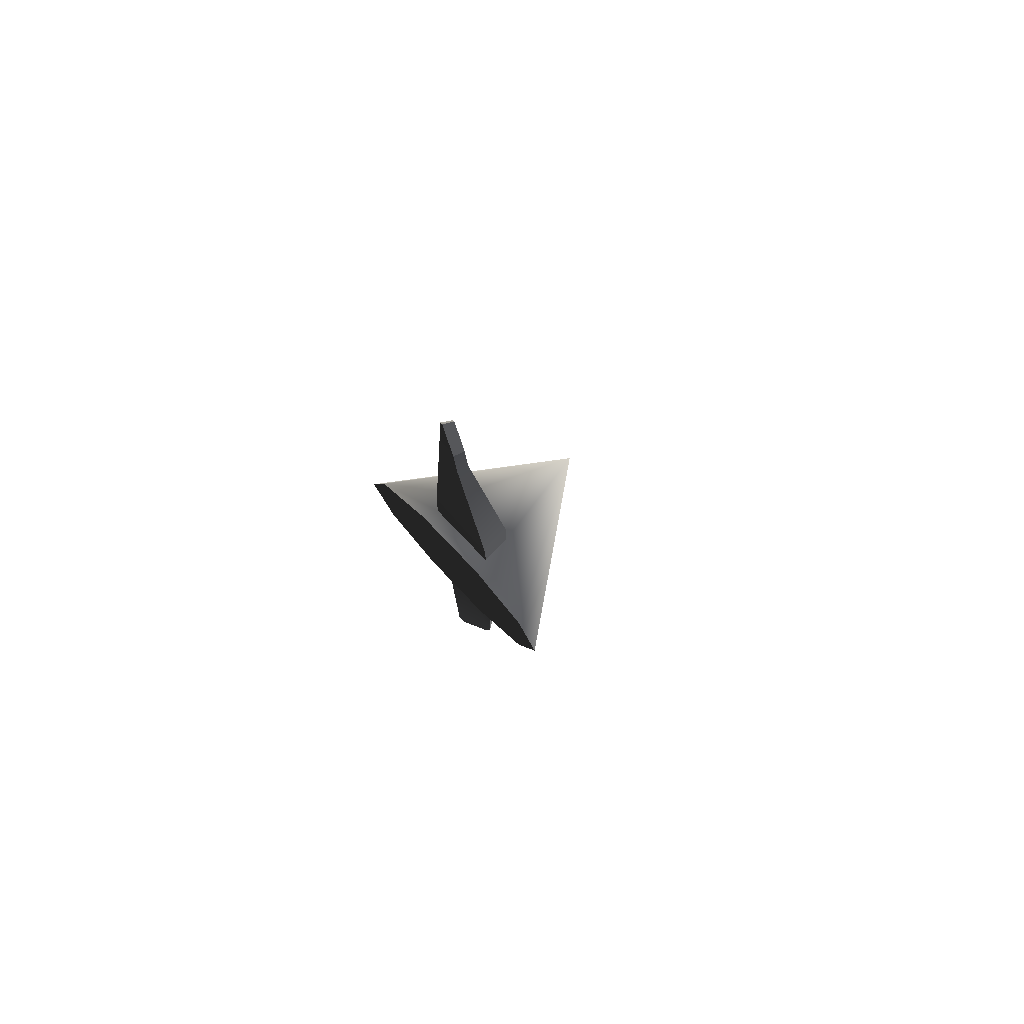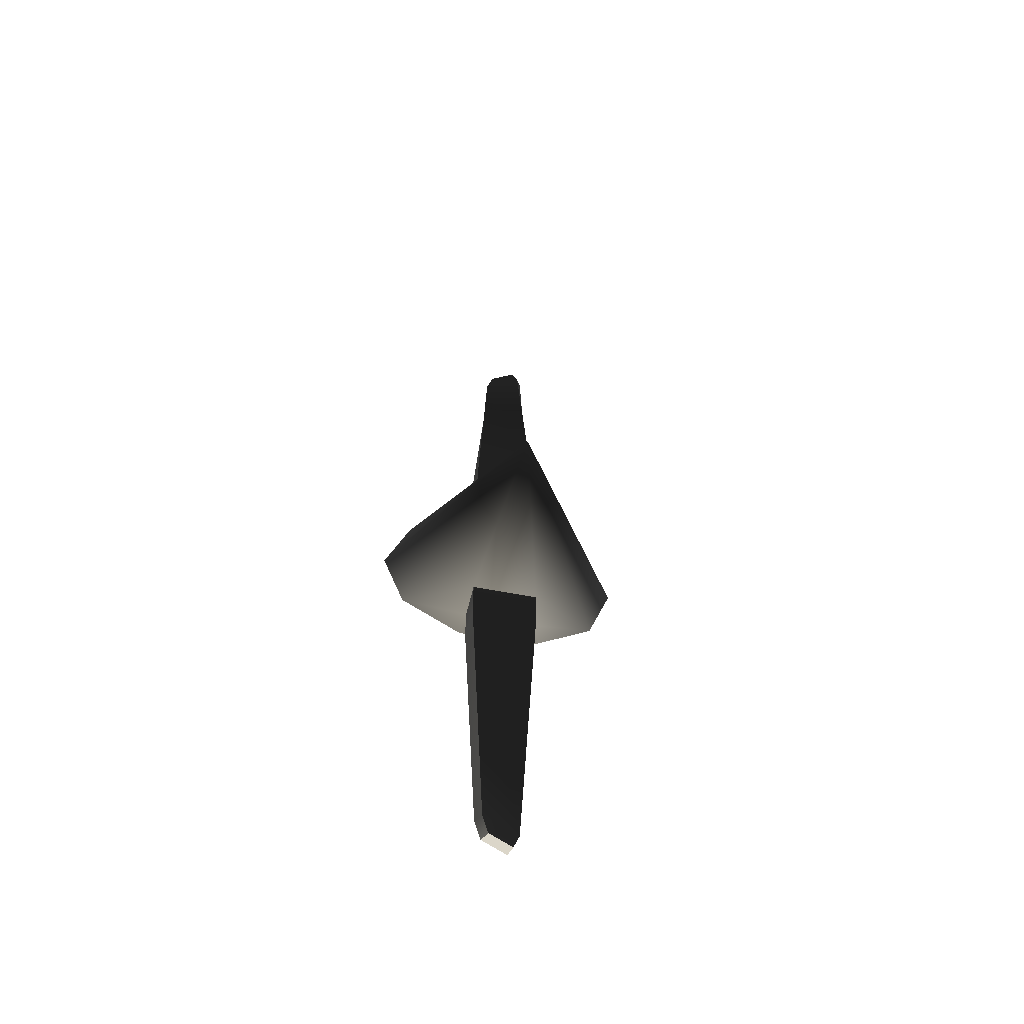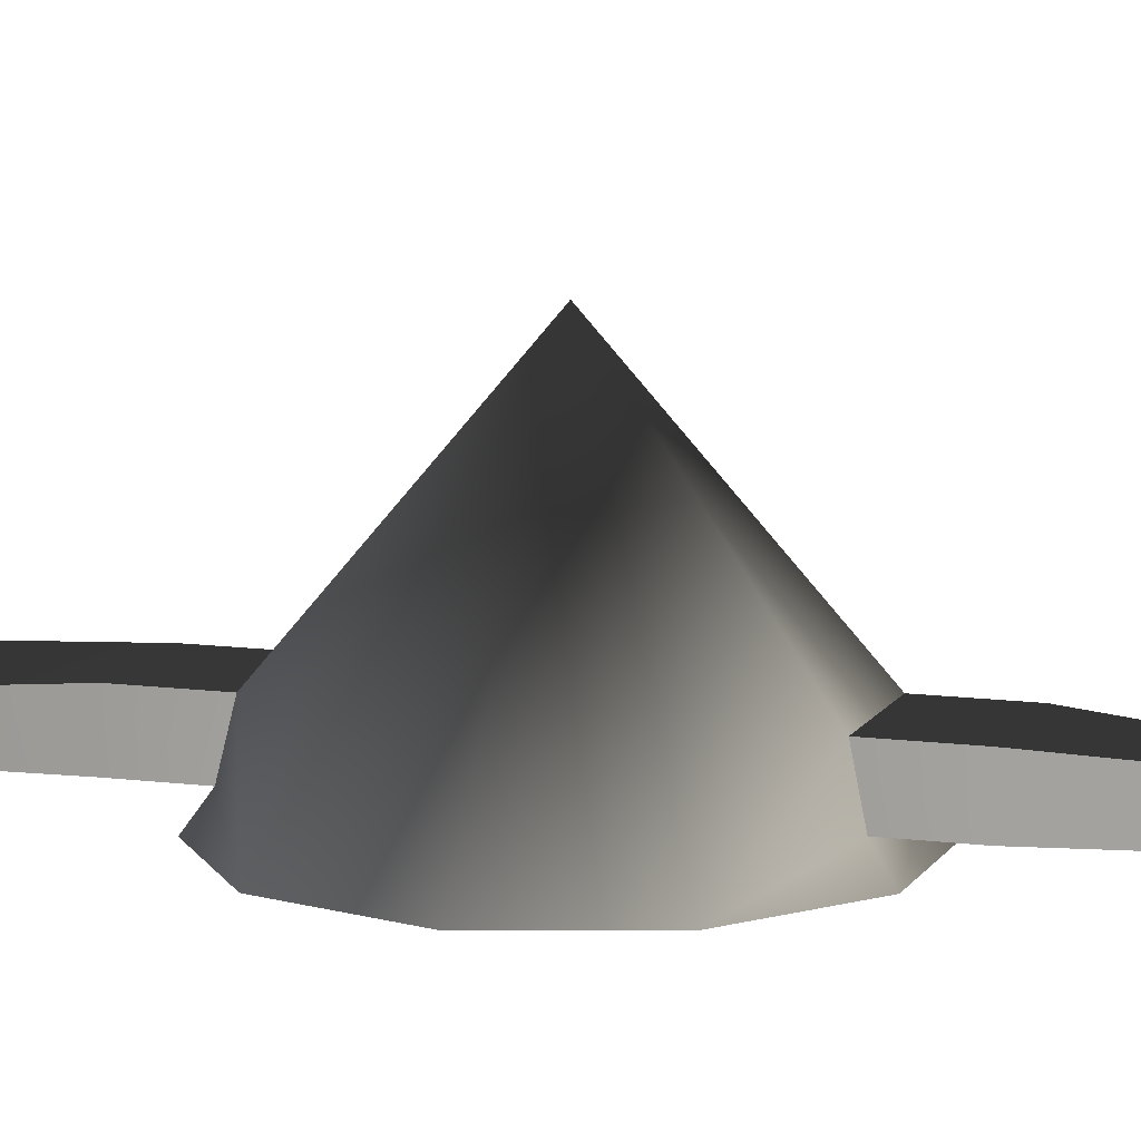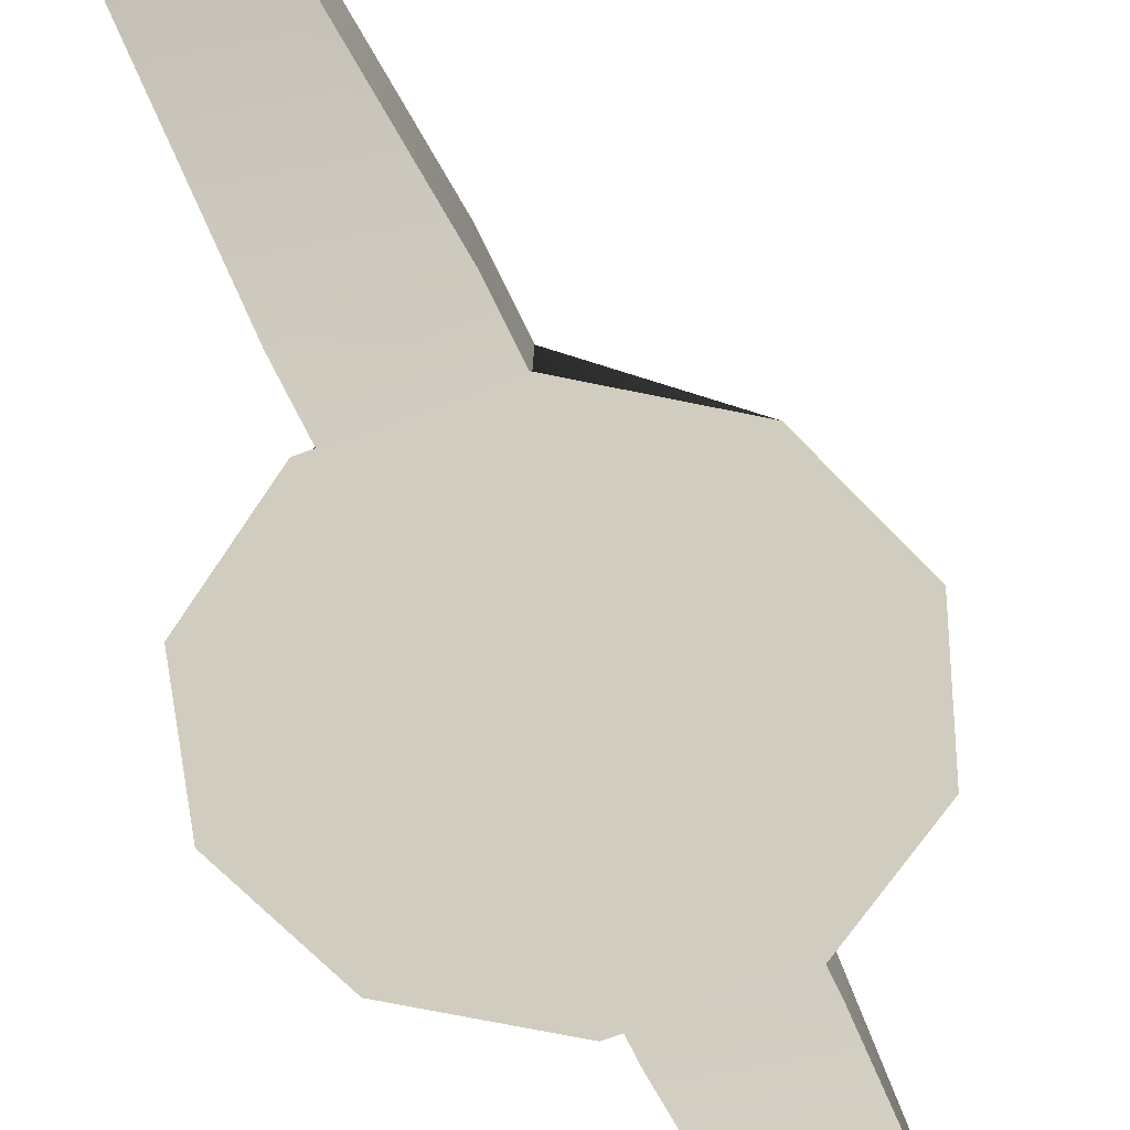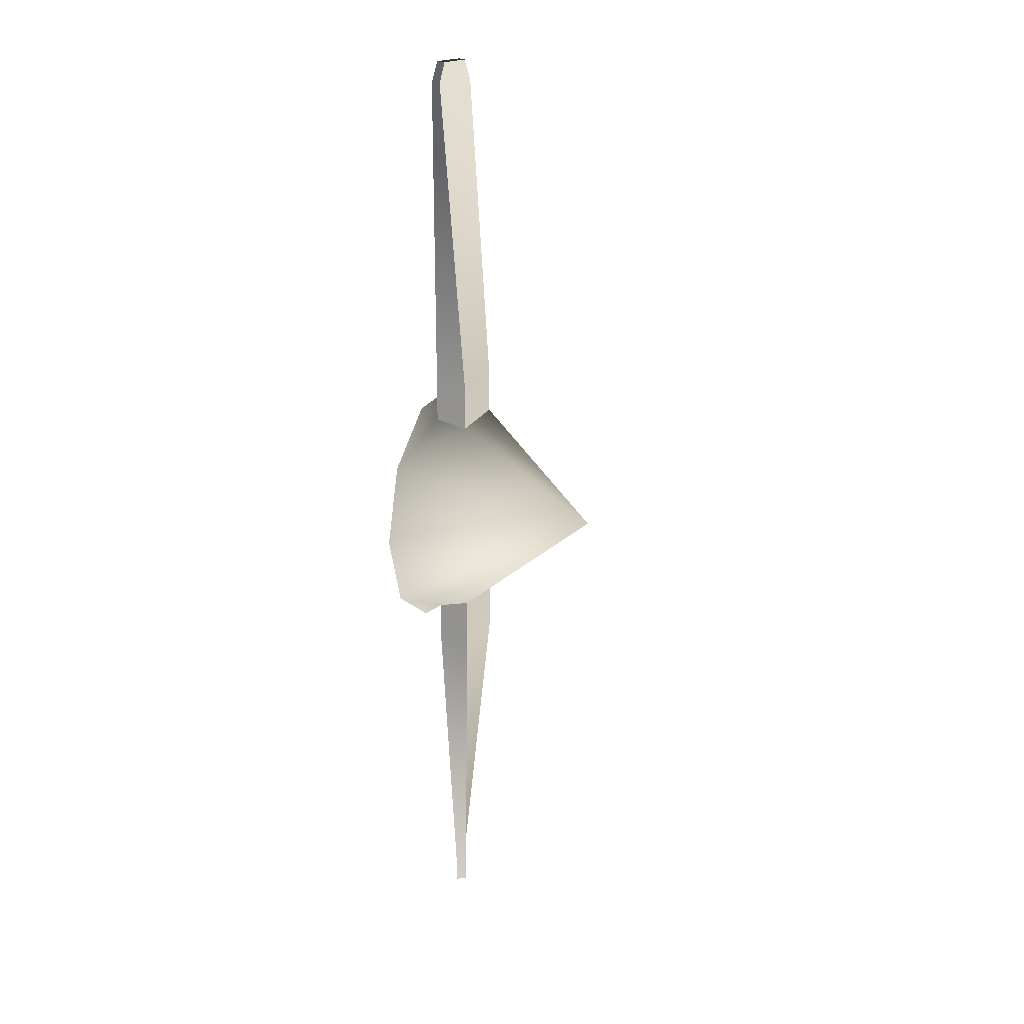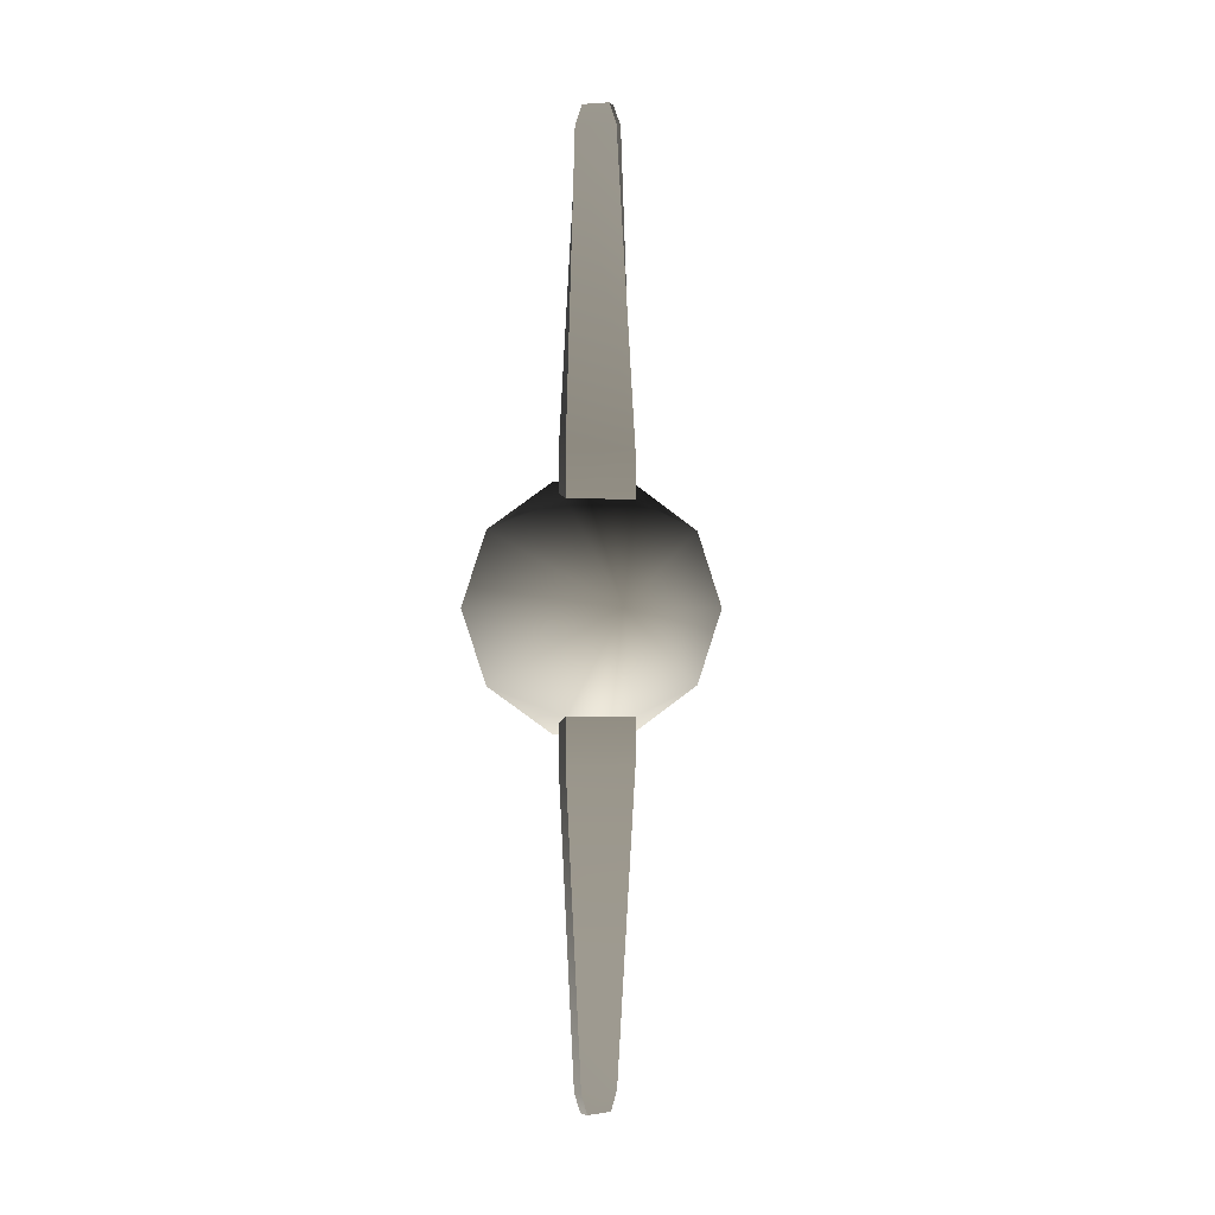
<metadata>
{"format":"obj","ext":"obj","renderer":"f3d","projection":"perspective","resolution":1024,"background":"white","views":[{"elev":77.4,"azim":-133.7,"up":"+Y"},{"elev":-60.8,"azim":-11.1,"up":"+Y"},{"elev":11.1,"azim":-71.7,"up":"+Z"},{"elev":-57.0,"azim":23.0,"up":"+Z"},{"elev":22.3,"azim":-68.1,"up":"+Y"},{"elev":-0.3,"azim":-9.3,"up":"+Y"}]}
</metadata>
<code>
v  -0.0007 -1.354 5.636
v  0.4621 -1.69 4.845
v  0.5714 -1.354 4.845
v  0.1593 -1.846 4.92
v  0.1761 -1.898 4.845
v  0.149 -1.814 5.059
v  -0.4634 -1.69 4.845
v  -0.1774 -1.898 4.845
v  -0.1606 -1.846 4.92
v  -0.1503 -1.814 5.059
v  -0.5727 -1.354 4.845
v  -0.4634 -1.018 4.845
v  -0.1606 -0.8614 4.92
v  -0.1774 -0.8097 4.845
v  -0.1503 -0.8931 5.059
v  0.4621 -1.018 4.845
v  0.1761 -0.8097 4.845
v  0.1593 -0.8614 4.92
v  0.149 -0.8931 5.059
v  -0.1503 -0.6798 5.059
v  -0.1606 -0.6798 4.92
v  0.1593 -0.6798 4.92
v  0.149 -0.6798 5.059
v  0.149 -2.027 5.059
v  0.1593 -2.027 4.92
v  -0.1606 -2.027 4.92
v  -0.1503 -2.027 5.059
v  -0.0623 0.8057 4.939
v  0.048 0.8057 4.99
v  0.0713 0.8057 4.95
v  -0.0466 0.8057 4.895
v  -0.0461 -3.513 4.989
v  -0.0694 -3.513 4.949
v  0.0486 -3.513 4.894
v  0.0643 -3.513 4.938
v  -0.0907 0.7151 4.926
v  -0.077 0.7151 4.881
v  0.1017 0.7151 4.964
v  0.0764 0.7151 5.003
v  0.0927 -3.422 4.925
v  0.0789 -3.422 4.88
v  -0.0997 -3.422 4.964
v  -0.0745 -3.422 5.003
o Propeller
g Propeller
f 1 2 3
f 4 5 2
f 6 4 2
f 1 6 2
f 7 8 9
f 7 9 10
f 1 7 10
f 1 11 7
f 1 12 11
f 13 14 12
f 15 13 12
f 1 15 12
f 16 17 18
f 16 18 19
f 1 16 19
f 1 3 16
f 2 5 8
f 8 7 11
f 11 12 14
f 14 17 16
f 11 14 16
f 8 11 16
f 2 8 16
f 3 2 16
f 17 14 13
f 13 18 17
f 15 1 19
f 8 5 4
f 4 9 8
f 6 1 10
f 13 15 20
f 20 21 13
f 19 18 22
f 22 23 19
f 18 13 21
f 21 22 18
f 15 19 23
f 23 20 15
f 4 6 24
f 24 25 4
f 10 9 26
f 26 27 10
f 9 4 25
f 25 26 9
f 6 10 27
f 27 24 6
f 28 29 30
f 28 30 31
f 32 33 34
f 34 35 32
f 20 36 37
f 37 21 20
f 20 23 36
f 22 38 39
f 39 23 22
f 22 21 38
f 24 40 41
f 41 25 24
f 24 27 40
f 26 42 43
f 43 27 26
f 26 25 42
f 28 31 37
f 37 36 28
f 29 28 36
f 36 39 29
f 30 29 39
f 39 38 30
f 31 30 38
f 38 37 31
f 35 34 41
f 41 40 35
f 32 35 40
f 40 43 32
f 33 32 43
f 43 42 33
f 34 33 42
f 42 41 34
f 27 43 40
f 21 37 38
f 23 39 36
f 25 41 42

</code>
